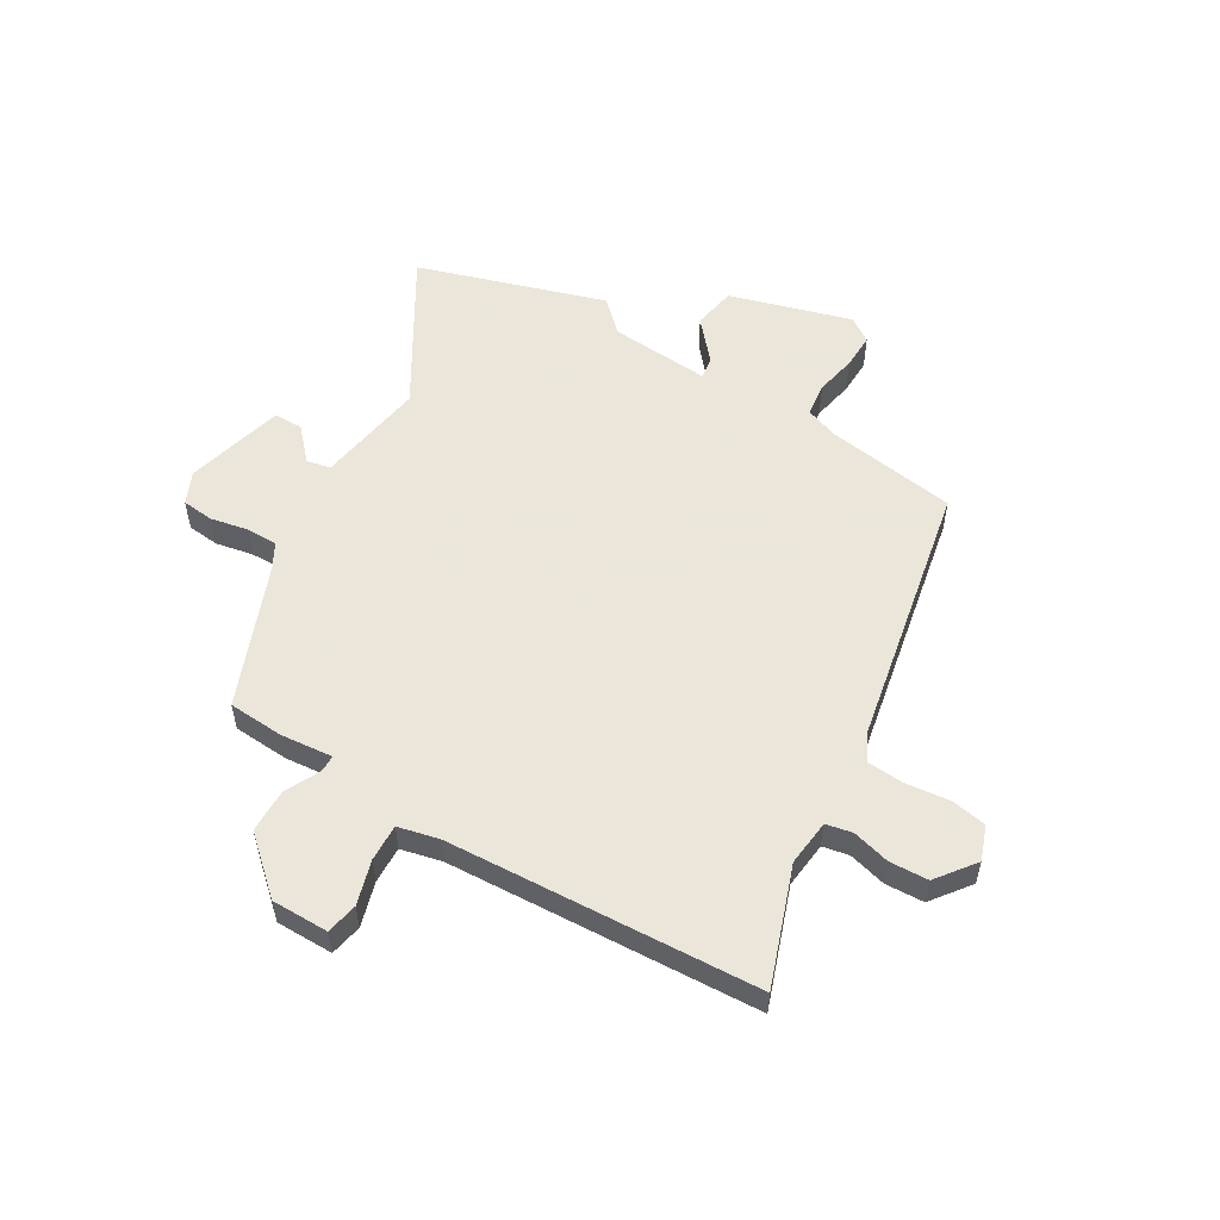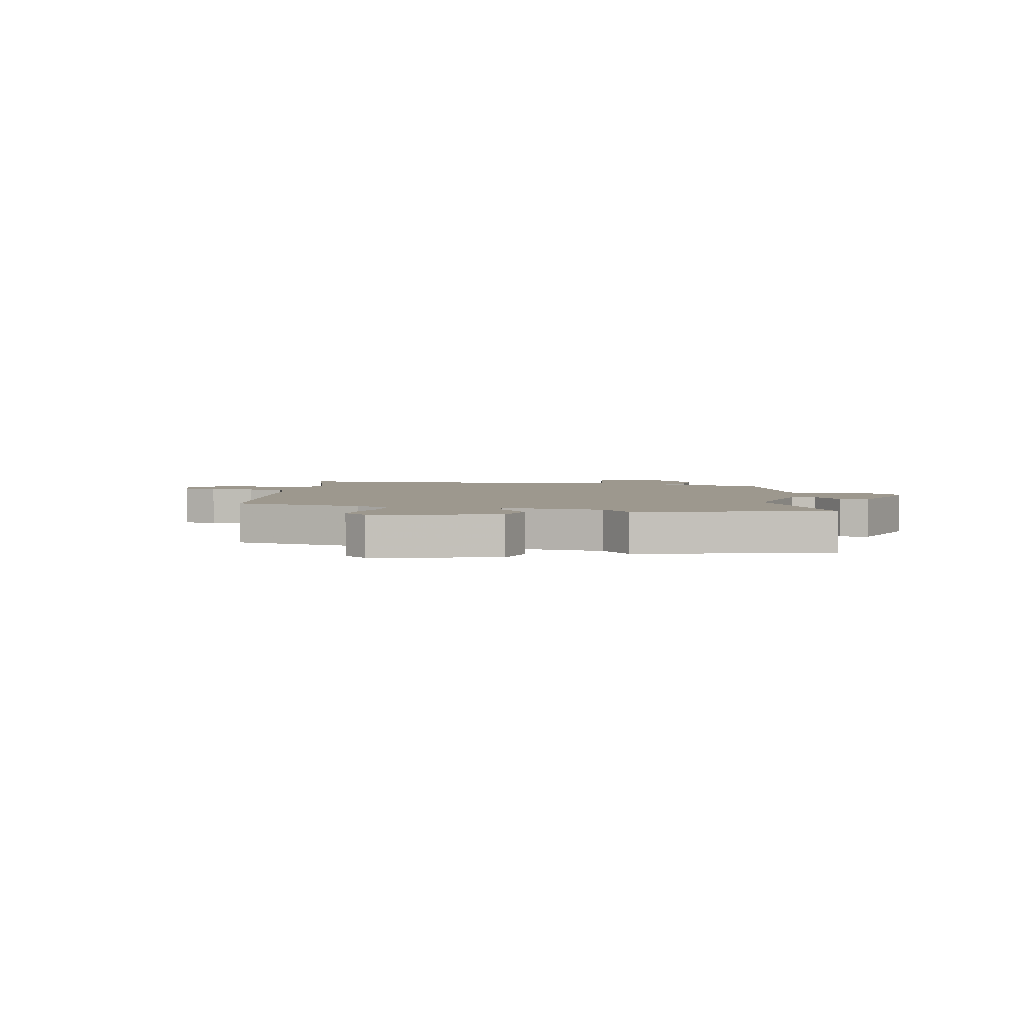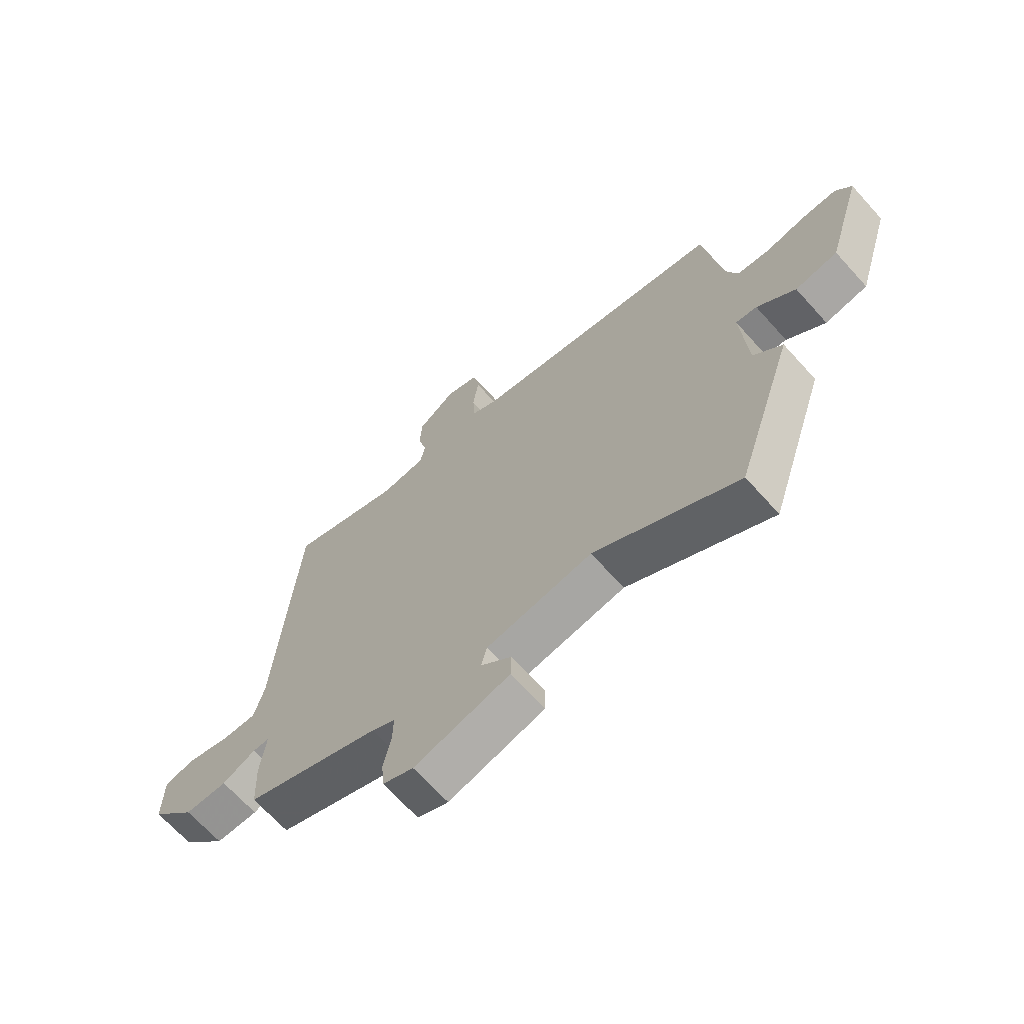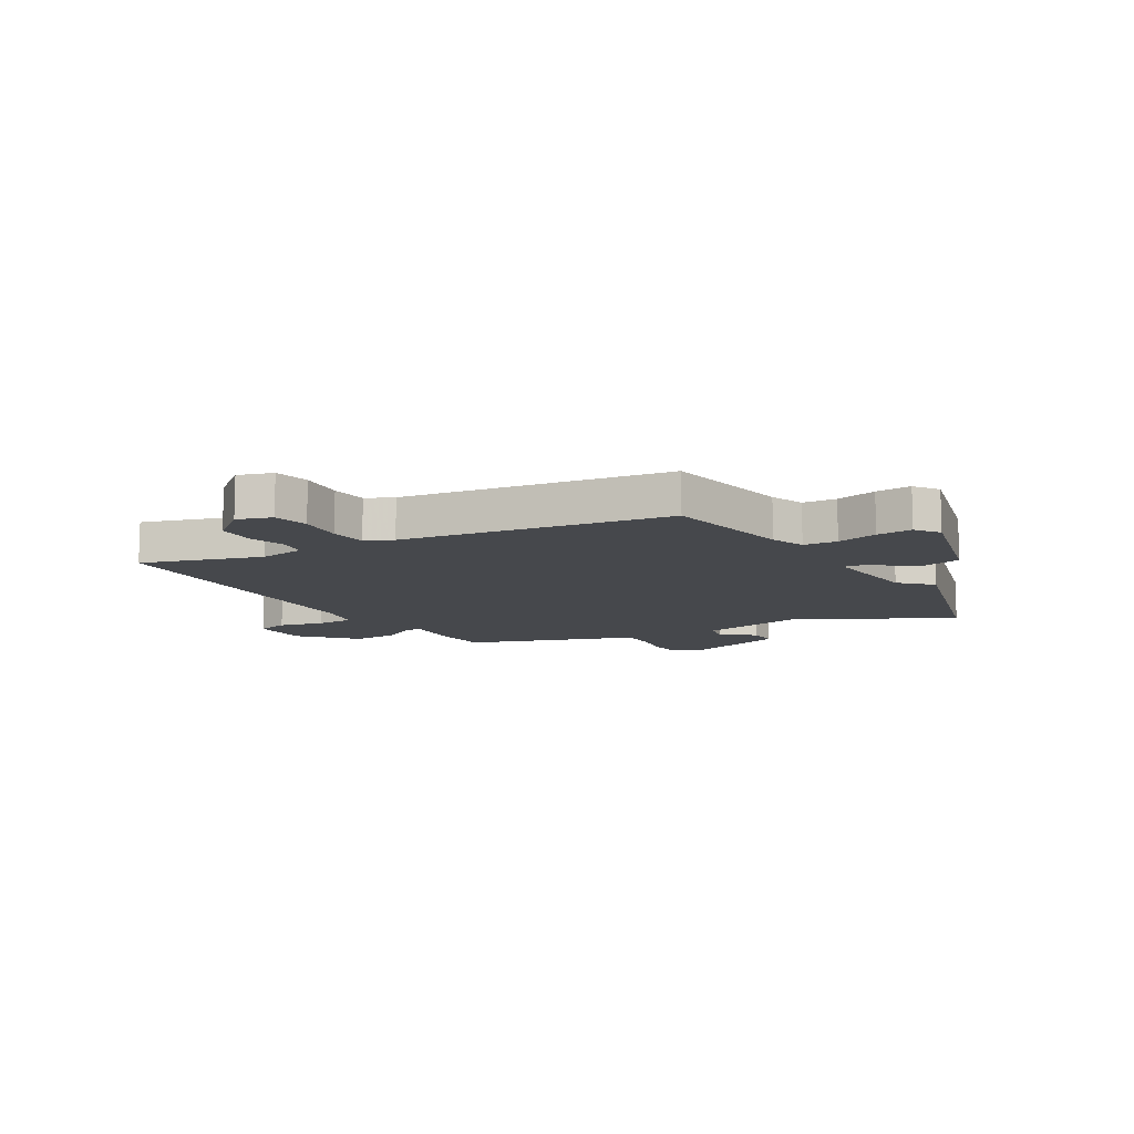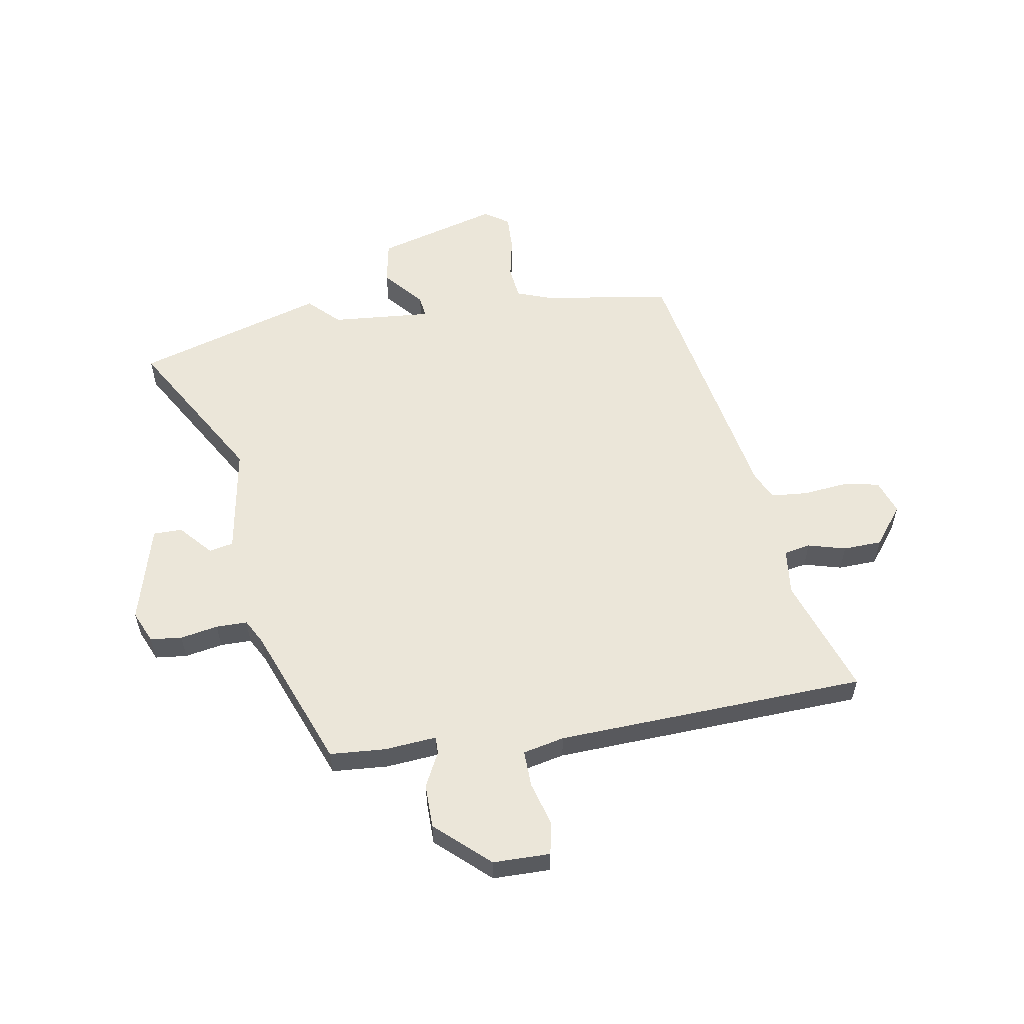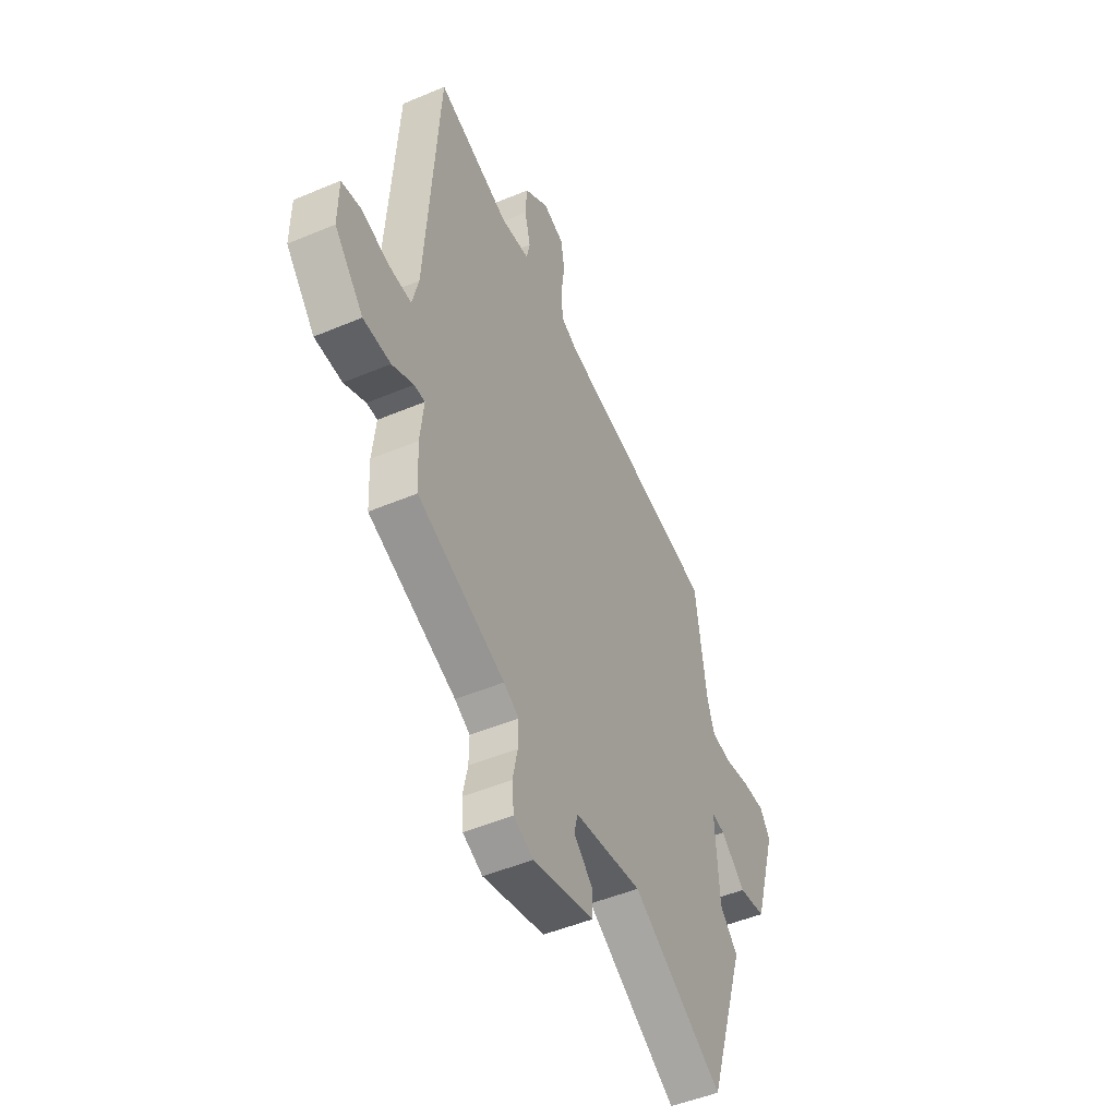
<metadata>
{"format":"obj","ext":"obj","renderer":"f3d","projection":"perspective","resolution":1024,"background":"white","views":[{"elev":55.0,"azim":-58.6,"up":"+Y"},{"elev":3.2,"azim":104.6,"up":"+Y"},{"elev":-68.0,"azim":42.1,"up":"+Z"},{"elev":-11.3,"azim":33.4,"up":"+Y"},{"elev":56.8,"azim":-98.4,"up":"+Y"},{"elev":-49.0,"azim":-64.9,"up":"+Z"}]}
</metadata>
<code>
v -0.492 0.07 0.554
v -0.282 0.07 0.477
v -0.199 0.07 0.485
v -0.189 0.07 0.532
v -0.206 0.07 0.6
v -0.202 0.07 0.669
v -0.132 0.07 0.721
v -0.071 0.07 0.698
v -0.06 0.07 0.634
v -0.07 0.07 0.555
v -0.066 0.07 0.489
v -0.018 0.07 0.464
v 0.455 0.07 0.366
v 0.487 0.07 0.133
v 0.508 0.07 0.072
v 0.568 0.07 0.064
v 0.642 0.07 0.078
v 0.706 0.07 0.079
v 0.735 0.07 0.035
v 0.669 0.07 -0.182
v 0.591 0.07 -0.195
v 0.521 0.07 -0.133
v 0.482 0.07 -0.127
v 0.493 0.07 -0.307
v 0.545 0.07 -0.362
v 0.436 0.07 -0.696
v 0.173 0.07 -0.535
v -0.023 0.07 -0.564
v -0.033 0.07 -0.607
v 0.023 0.07 -0.659
v 0.022 0.07 -0.711
v -0.155 0.07 -0.756
v -0.212 0.07 -0.73
v -0.217 0.07 -0.673
v -0.203 0.07 -0.606
v -0.202 0.07 -0.55
v -0.246 0.07 -0.525
v -0.498 0.07 -0.422
v -0.503 0.07 -0.322
v -0.493 0.07 -0.229
v -0.524 0.07 -0.229
v -0.586 0.07 -0.259
v -0.665 0.07 -0.257
v -0.749 0.07 -0.161
v -0.748 0.07 -0.059
v -0.691 0.07 -0.048
v -0.612 0.07 -0.072
v -0.546 0.07 -0.075
v -0.528 0.07 -0.001
v -0.492 0 0.554
v -0.282 0 0.477
v -0.199 0 0.485
v -0.189 0 0.532
v -0.206 0 0.6
v -0.202 0 0.669
v -0.132 0 0.721
v -0.071 0 0.698
v -0.06 0 0.634
v -0.07 0 0.555
v -0.066 0 0.489
v -0.018 0 0.464
v 0.455 0 0.366
v 0.487 0 0.133
v 0.508 0 0.072
v 0.568 0 0.064
v 0.642 0 0.078
v 0.706 0 0.079
v 0.735 0 0.035
v 0.669 0 -0.182
v 0.591 0 -0.195
v 0.521 0 -0.133
v 0.482 0 -0.127
v 0.493 0 -0.307
v 0.545 0 -0.362
v 0.436 0 -0.696
v 0.173 0 -0.535
v -0.023 0 -0.564
v -0.033 0 -0.607
v 0.023 0 -0.659
v 0.022 0 -0.711
v -0.155 0 -0.756
v -0.212 0 -0.73
v -0.217 0 -0.673
v -0.203 0 -0.606
v -0.202 0 -0.55
v -0.246 0 -0.525
v -0.498 0 -0.422
v -0.503 0 -0.322
v -0.493 0 -0.229
v -0.524 0 -0.229
v -0.586 0 -0.259
v -0.665 0 -0.257
v -0.749 0 -0.161
v -0.748 0 -0.059
v -0.691 0 -0.048
v -0.612 0 -0.072
v -0.546 0 -0.075
v -0.528 0 -0.001
f 45 46 47
f 44 45 47
f 43 44 47
f 42 43 47
f 41 42 47
f 40 41 47 48
f 37 38 39 40
f 40 48 49
f 37 40 49
f 36 37 49
f 33 34 35
f 32 33 35
f 31 32 35
f 30 31 35
f 29 30 35
f 28 29 35 36
f 49 1 2
f 36 49 2
f 28 36 2
f 27 28 2
f 26 27 2
f 25 26 2
f 24 25 2
f 20 21 22
f 19 20 22
f 18 19 22
f 17 18 22
f 16 17 22
f 15 16 22 23
f 14 15 23
f 12 13 14 23
f 24 2 3
f 23 24 3
f 12 23 3
f 11 12 3
f 8 9 10
f 7 8 10
f 6 7 10
f 5 6 10
f 4 5 10
f 3 4 10 11
f 96 95 94
f 96 94 93
f 96 93 92
f 96 92 91
f 96 91 90
f 97 96 90 89
f 89 88 87 86
f 98 97 89
f 98 89 86
f 98 86 85
f 84 83 82
f 84 82 81
f 84 81 80
f 84 80 79
f 84 79 78
f 85 84 78 77
f 51 50 98
f 51 98 85
f 51 85 77
f 51 77 76
f 51 76 75
f 51 75 74
f 51 74 73
f 71 70 69
f 71 69 68
f 71 68 67
f 71 67 66
f 71 66 65
f 72 71 65 64
f 72 64 63
f 72 63 62 61
f 52 51 73
f 52 73 72
f 52 72 61
f 52 61 60
f 59 58 57
f 59 57 56
f 59 56 55
f 59 55 54
f 59 54 53
f 60 59 53 52
f 1 50 51 2
f 2 51 52 3
f 3 52 53 4
f 4 53 54 5
f 5 54 55 6
f 6 55 56 7
f 7 56 57 8
f 8 57 58 9
f 9 58 59 10
f 10 59 60 11
f 11 60 61 12
f 12 61 62 13
f 13 62 63 14
f 14 63 64 15
f 15 64 65 16
f 16 65 66 17
f 17 66 67 18
f 18 67 68 19
f 19 68 69 20
f 20 69 70 21
f 21 70 71 22
f 22 71 72 23
f 23 72 73 24
f 24 73 74 25
f 25 74 75 26
f 26 75 76 27
f 27 76 77 28
f 28 77 78 29
f 29 78 79 30
f 30 79 80 31
f 31 80 81 32
f 32 81 82 33
f 33 82 83 34
f 34 83 84 35
f 35 84 85 36
f 36 85 86 37
f 37 86 87 38
f 38 87 88 39
f 39 88 89 40
f 40 89 90 41
f 41 90 91 42
f 42 91 92 43
f 43 92 93 44
f 44 93 94 45
f 45 94 95 46
f 46 95 96 47
f 47 96 97 48
f 48 97 98 49
f 49 98 50 1

</code>
